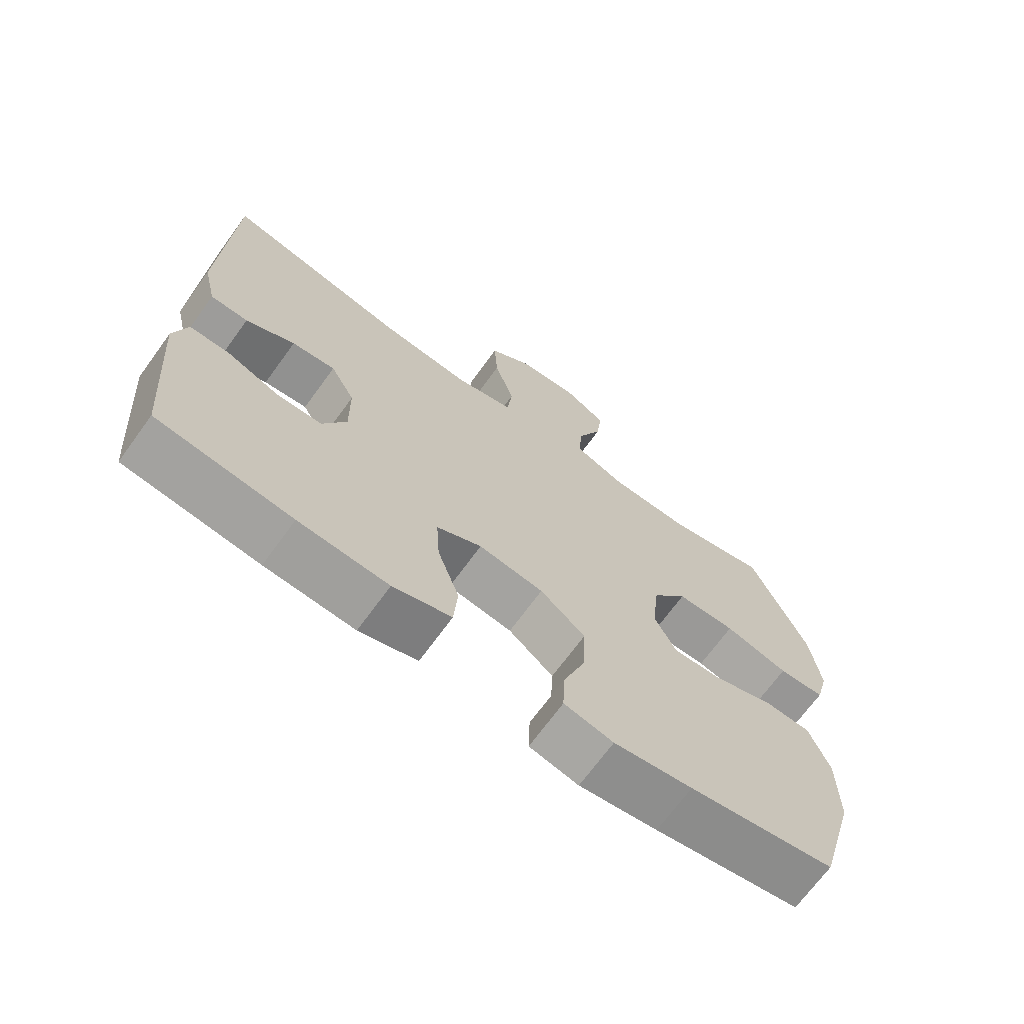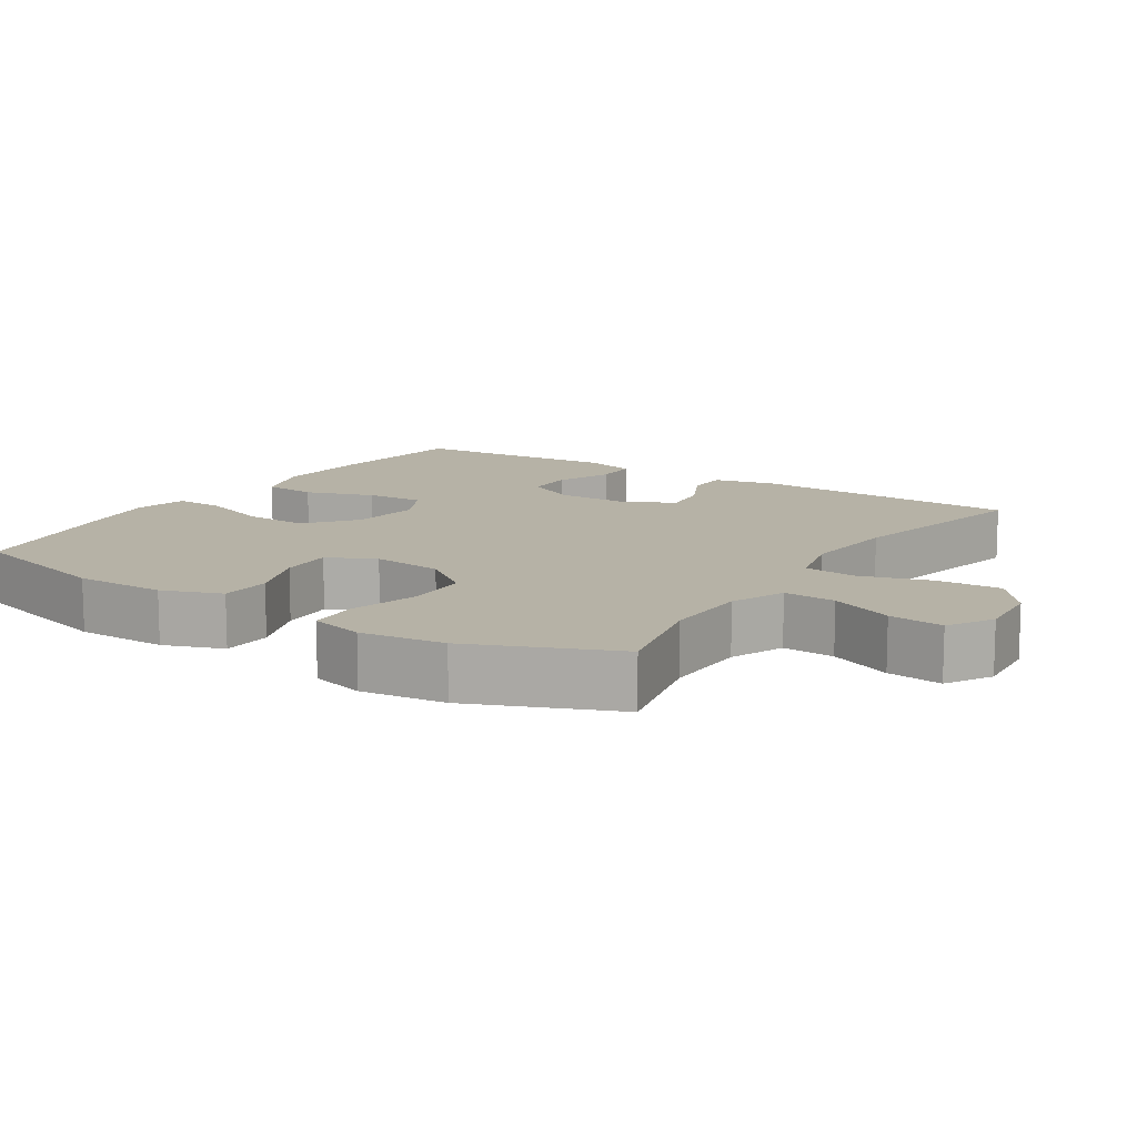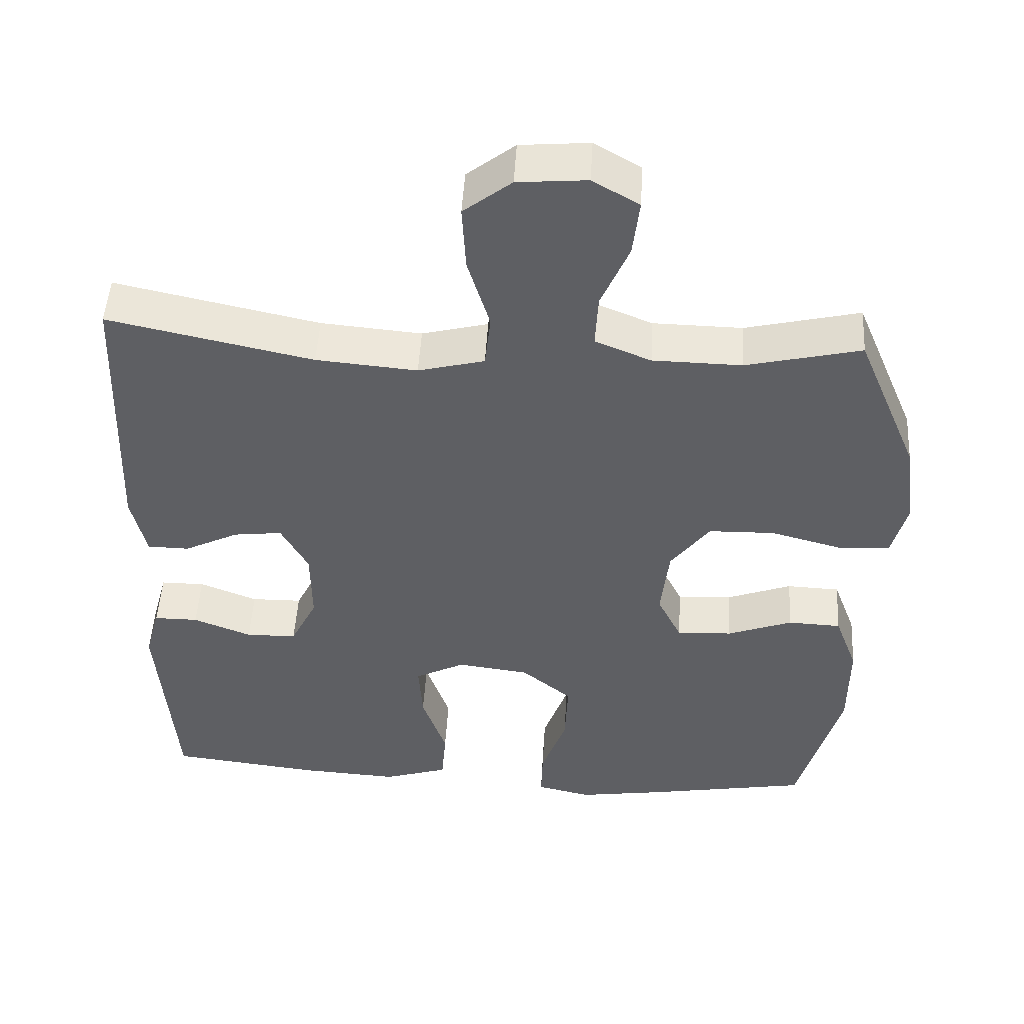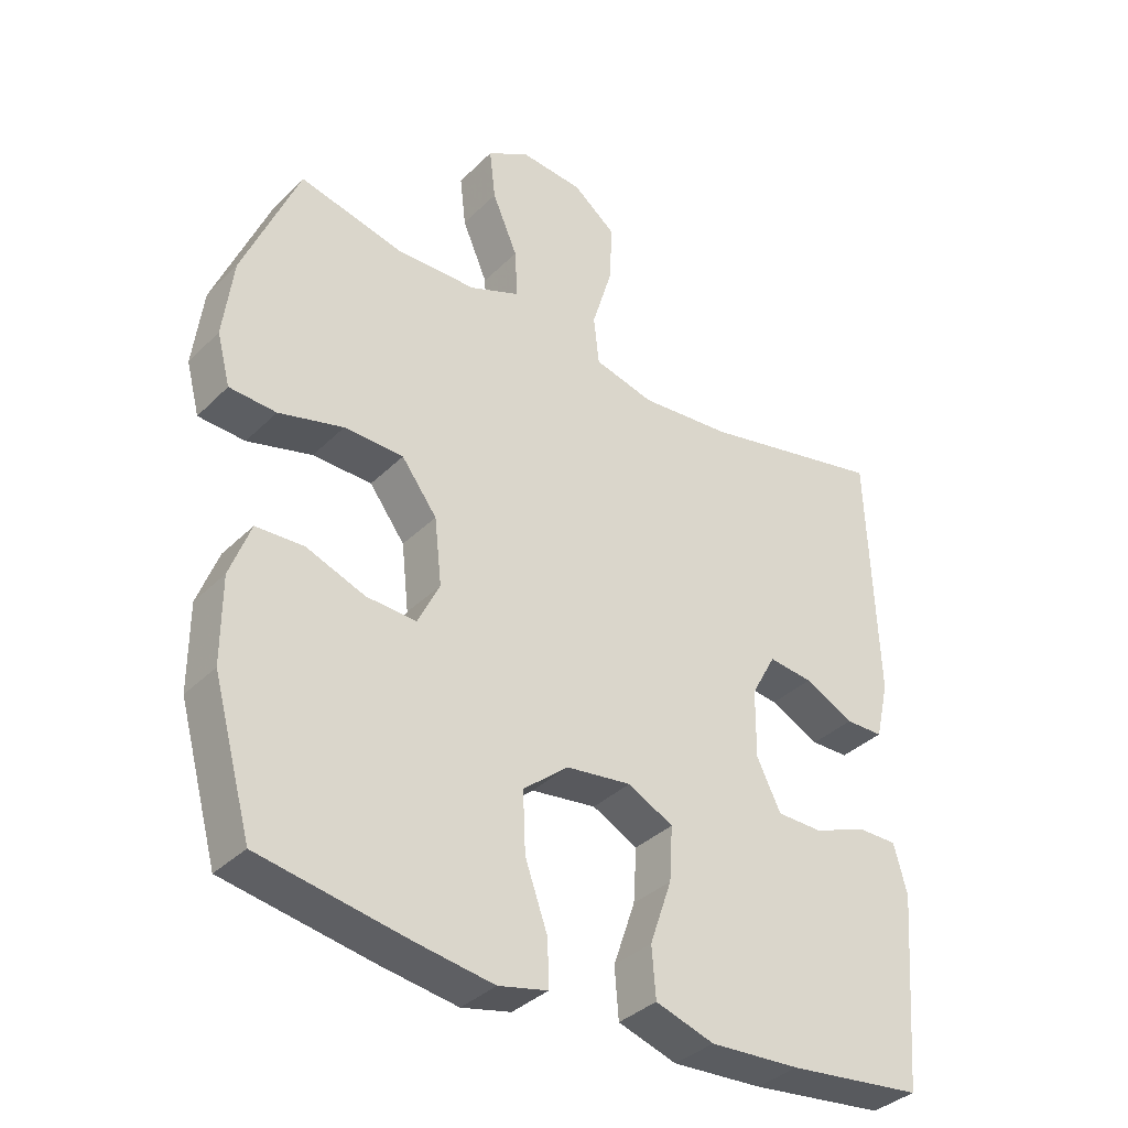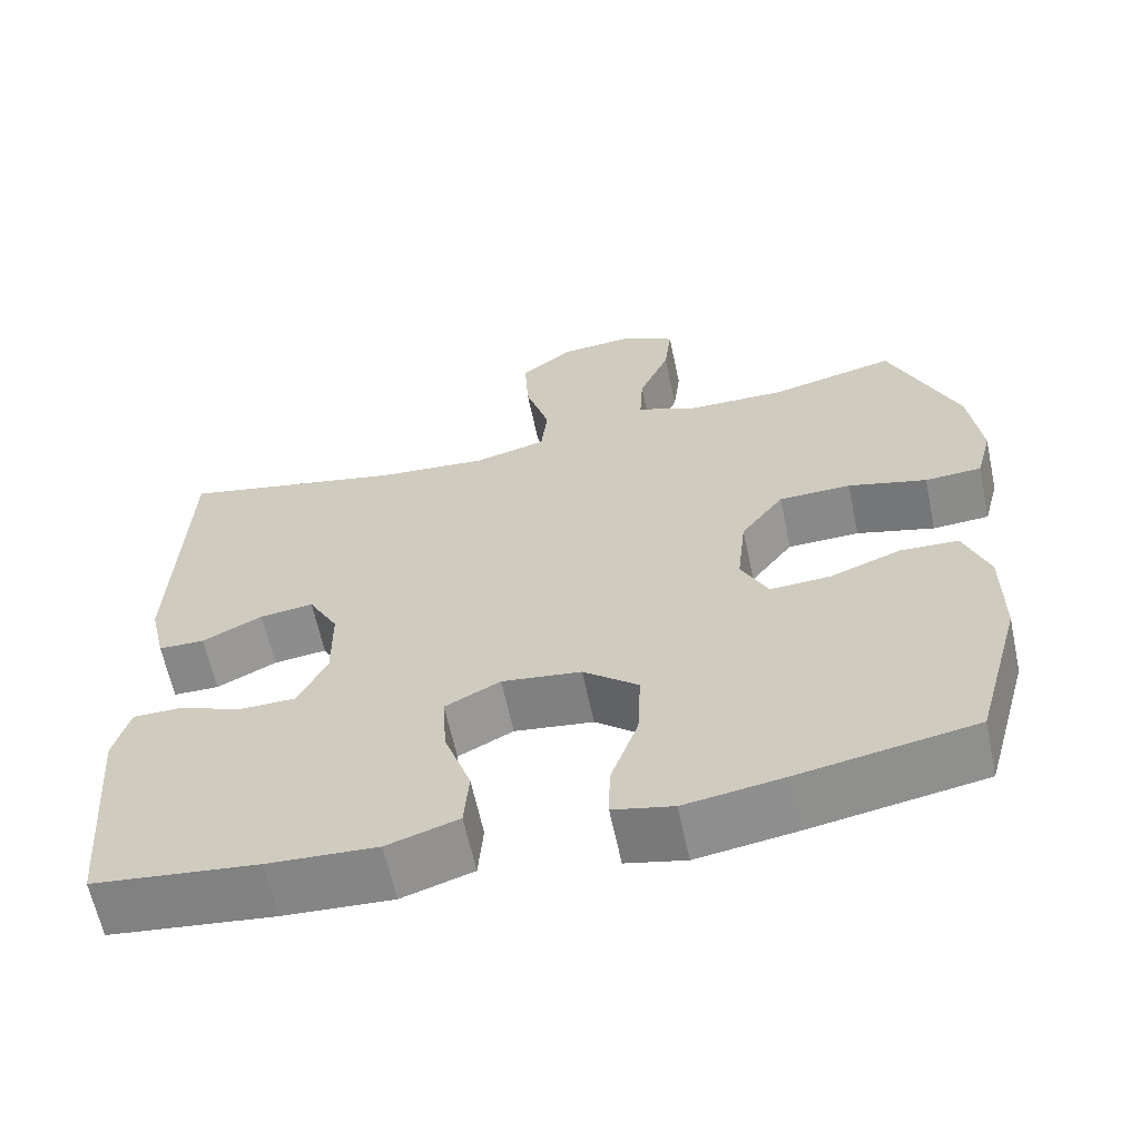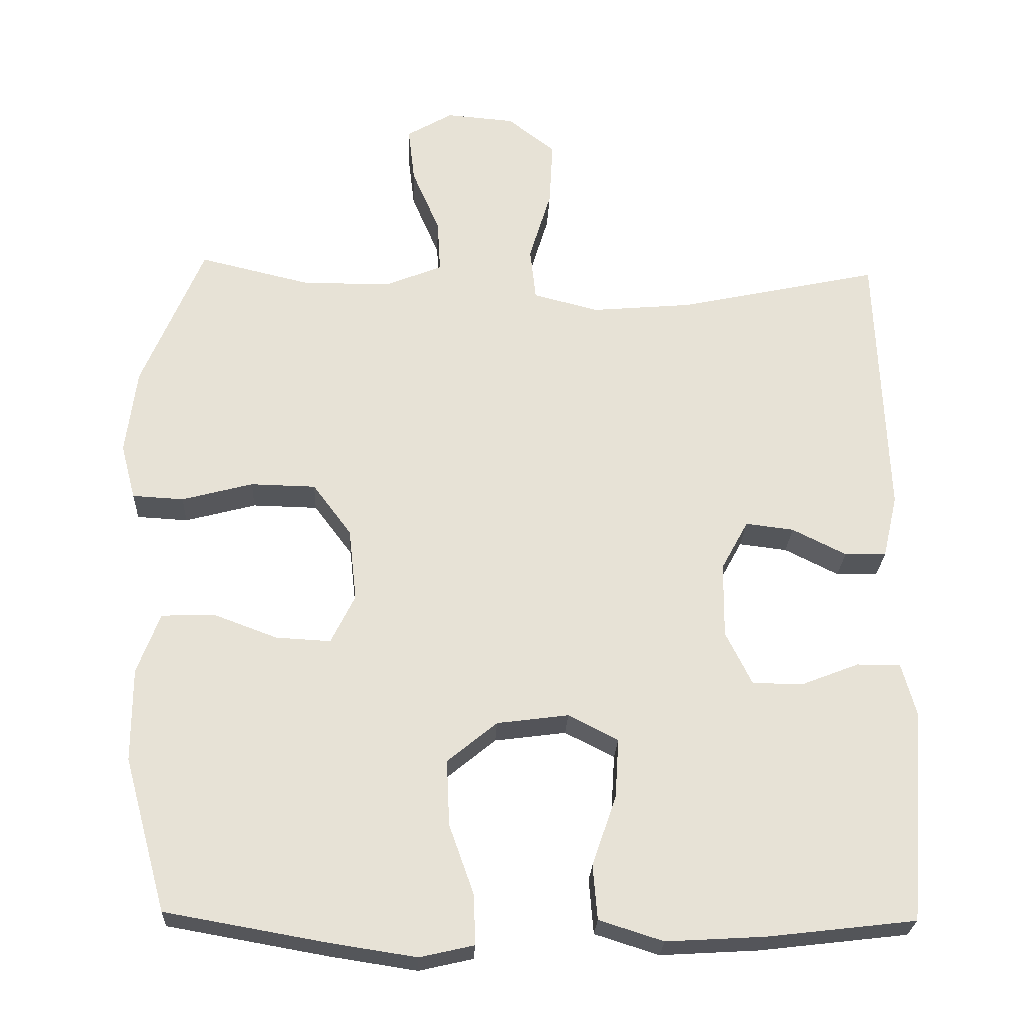
<metadata>
{"format":"obj","ext":"obj","renderer":"f3d","projection":"perspective","resolution":1024,"background":"white","views":[{"elev":-69.6,"azim":144.0,"up":"+Z"},{"elev":12.2,"azim":-57.0,"up":"+Y"},{"elev":49.1,"azim":-176.7,"up":"+Z"},{"elev":-36.1,"azim":-38.4,"up":"+Z"},{"elev":-62.8,"azim":-168.0,"up":"+Z"},{"elev":-25.5,"azim":-2.5,"up":"+Z"}]}
</metadata>
<code>
v -0.5 0.07 0.5
v -0.345 0.07 0.463
v -0.224 0.07 0.465
v -0.148 0.07 0.496
v -0.152 0.07 0.569
v -0.19 0.07 0.658
v -0.199 0.07 0.735
v -0.136 0.07 0.772
v -0.042 0.07 0.764
v 0.023 0.07 0.713
v 0.018 0.07 0.623
v -0.012 0.07 0.524
v -0.004 0.07 0.451
v 0.086 0.07 0.428
v 0.223 0.07 0.44
v 0.5 0.07 0.5
v 0.514 0.07 0.122
v 0.494 0.07 0.035
v 0.437 0.07 0.034
v 0.363 0.07 0.071
v 0.297 0.07 0.079
v 0.26 0.07 0.011
v 0.259 0.07 -0.092
v 0.295 0.07 -0.165
v 0.364 0.07 -0.166
v 0.443 0.07 -0.135
v 0.503 0.07 -0.135
v 0.523 0.07 -0.208
v 0.514 0.07 -0.323
v 0.5 0.07 -0.5
v 0.297 0.07 -0.524
v 0.162 0.07 -0.532
v 0.074 0.07 -0.504
v 0.068 0.07 -0.429
v 0.101 0.07 -0.333
v 0.106 0.07 -0.252
v 0.038 0.07 -0.217
v -0.06 0.07 -0.23
v -0.128 0.07 -0.286
v -0.124 0.07 -0.376
v -0.09 0.07 -0.472
v -0.088 0.07 -0.54
v -0.162 0.07 -0.557
v -0.28 0.07 -0.539
v -0.5 0.07 -0.5
v -0.558 0.07 -0.29
v -0.558 0.07 -0.162
v -0.527 0.07 -0.079
v -0.455 0.07 -0.076
v -0.367 0.07 -0.109
v -0.292 0.07 -0.113
v -0.259 0.07 -0.046
v -0.27 0.07 0.054
v -0.323 0.07 0.125
v -0.412 0.07 0.127
v -0.509 0.07 0.101
v -0.579 0.07 0.105
v -0.599 0.07 0.181
v -0.584 0.07 0.299
v -0.5 0 0.5
v -0.345 0 0.463
v -0.224 0 0.465
v -0.148 0 0.496
v -0.152 0 0.569
v -0.19 0 0.658
v -0.199 0 0.735
v -0.136 0 0.772
v -0.042 0 0.764
v 0.023 0 0.713
v 0.018 0 0.623
v -0.012 0 0.524
v -0.004 0 0.451
v 0.086 0 0.428
v 0.223 0 0.44
v 0.5 0 0.5
v 0.514 0 0.122
v 0.494 0 0.035
v 0.437 0 0.034
v 0.363 0 0.071
v 0.297 0 0.079
v 0.26 0 0.011
v 0.259 0 -0.092
v 0.295 0 -0.165
v 0.364 0 -0.166
v 0.443 0 -0.135
v 0.503 0 -0.135
v 0.523 0 -0.208
v 0.514 0 -0.323
v 0.5 0 -0.5
v 0.297 0 -0.524
v 0.162 0 -0.532
v 0.074 0 -0.504
v 0.068 0 -0.429
v 0.101 0 -0.333
v 0.106 0 -0.252
v 0.038 0 -0.217
v -0.06 0 -0.23
v -0.128 0 -0.286
v -0.124 0 -0.376
v -0.09 0 -0.472
v -0.088 0 -0.54
v -0.162 0 -0.557
v -0.28 0 -0.539
v -0.5 0 -0.5
v -0.558 0 -0.29
v -0.558 0 -0.162
v -0.527 0 -0.079
v -0.455 0 -0.076
v -0.367 0 -0.109
v -0.292 0 -0.113
v -0.259 0 -0.046
v -0.27 0 0.054
v -0.323 0 0.125
v -0.412 0 0.127
v -0.509 0 0.101
v -0.579 0 0.105
v -0.599 0 0.181
v -0.584 0 0.299
f 59 1 2
f 58 59 2
f 57 58 2
f 56 57 2
f 55 56 2
f 54 55 2 3
f 53 54 3 4
f 52 53 4
f 48 49 50
f 47 48 50
f 46 47 50
f 45 46 50
f 44 45 50
f 43 44 50
f 42 43 50
f 41 42 50
f 40 41 50
f 39 40 50 51
f 38 39 51 52
f 33 34 35
f 32 33 35
f 31 32 35
f 30 31 35
f 29 30 35
f 28 29 35
f 27 28 35
f 26 27 35
f 25 26 35
f 24 25 35 36
f 23 24 36 37
f 18 19 20
f 17 18 20
f 16 17 20
f 15 16 20
f 14 15 20 21
f 13 14 21 22
f 10 11 12
f 9 10 12
f 8 9 12
f 7 8 12
f 6 7 12
f 5 6 12
f 4 5 12 13
f 37 38 52
f 23 37 52
f 22 23 52
f 13 22 52
f 4 13 52
f 61 60 118
f 61 118 117
f 61 117 116
f 61 116 115
f 61 115 114
f 62 61 114 113
f 63 62 113 112
f 63 112 111
f 109 108 107
f 109 107 106
f 109 106 105
f 109 105 104
f 109 104 103
f 109 103 102
f 109 102 101
f 109 101 100
f 109 100 99
f 110 109 99 98
f 111 110 98 97
f 94 93 92
f 94 92 91
f 94 91 90
f 94 90 89
f 94 89 88
f 94 88 87
f 94 87 86
f 94 86 85
f 94 85 84
f 95 94 84 83
f 96 95 83 82
f 79 78 77
f 79 77 76
f 79 76 75
f 79 75 74
f 80 79 74 73
f 81 80 73 72
f 71 70 69
f 71 69 68
f 71 68 67
f 71 67 66
f 71 66 65
f 71 65 64
f 72 71 64 63
f 111 97 96
f 111 96 82
f 111 82 81
f 111 81 72
f 111 72 63
f 1 60 61 2
f 2 61 62 3
f 3 62 63 4
f 4 63 64 5
f 5 64 65 6
f 6 65 66 7
f 7 66 67 8
f 8 67 68 9
f 9 68 69 10
f 10 69 70 11
f 11 70 71 12
f 12 71 72 13
f 13 72 73 14
f 14 73 74 15
f 15 74 75 16
f 16 75 76 17
f 17 76 77 18
f 18 77 78 19
f 19 78 79 20
f 20 79 80 21
f 21 80 81 22
f 22 81 82 23
f 23 82 83 24
f 24 83 84 25
f 25 84 85 26
f 26 85 86 27
f 27 86 87 28
f 28 87 88 29
f 29 88 89 30
f 30 89 90 31
f 31 90 91 32
f 32 91 92 33
f 33 92 93 34
f 34 93 94 35
f 35 94 95 36
f 36 95 96 37
f 37 96 97 38
f 38 97 98 39
f 39 98 99 40
f 40 99 100 41
f 41 100 101 42
f 42 101 102 43
f 43 102 103 44
f 44 103 104 45
f 45 104 105 46
f 46 105 106 47
f 47 106 107 48
f 48 107 108 49
f 49 108 109 50
f 50 109 110 51
f 51 110 111 52
f 52 111 112 53
f 53 112 113 54
f 54 113 114 55
f 55 114 115 56
f 56 115 116 57
f 57 116 117 58
f 58 117 118 59
f 59 118 60 1

</code>
